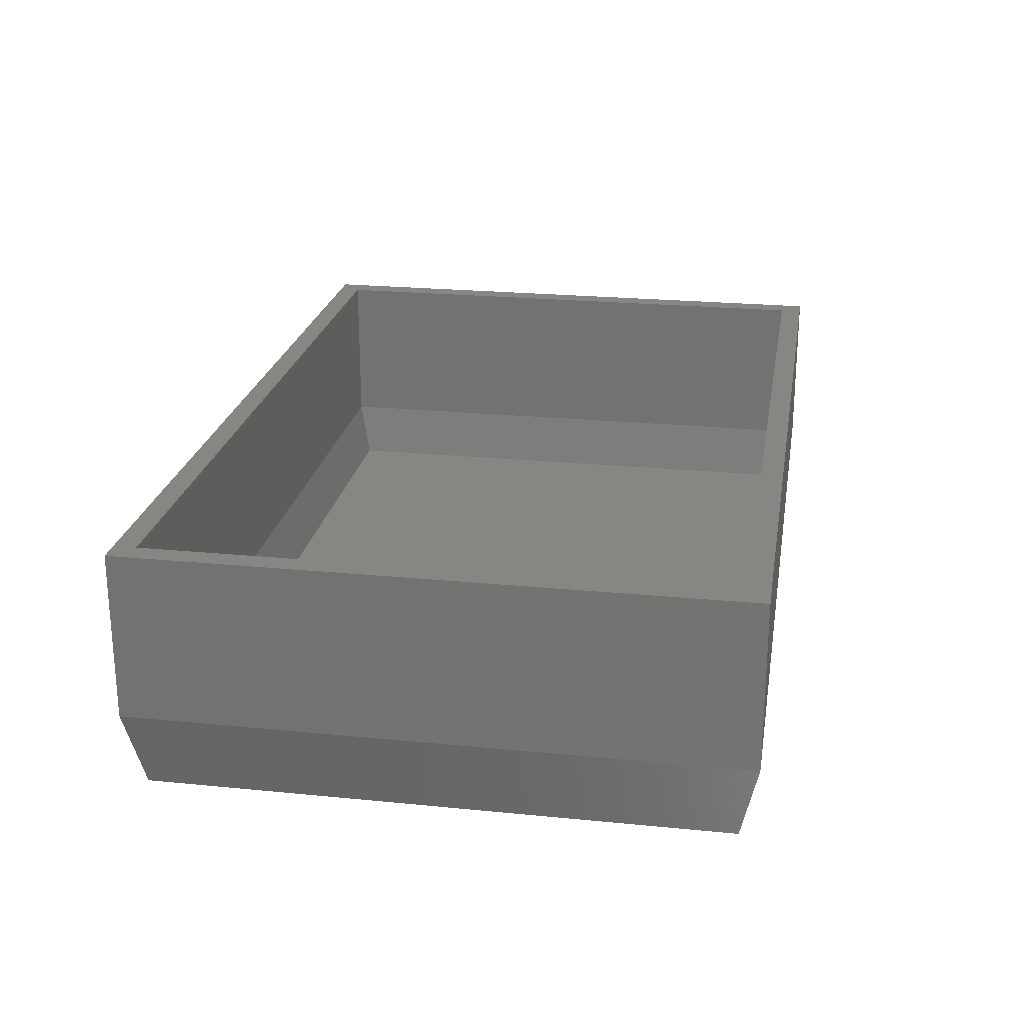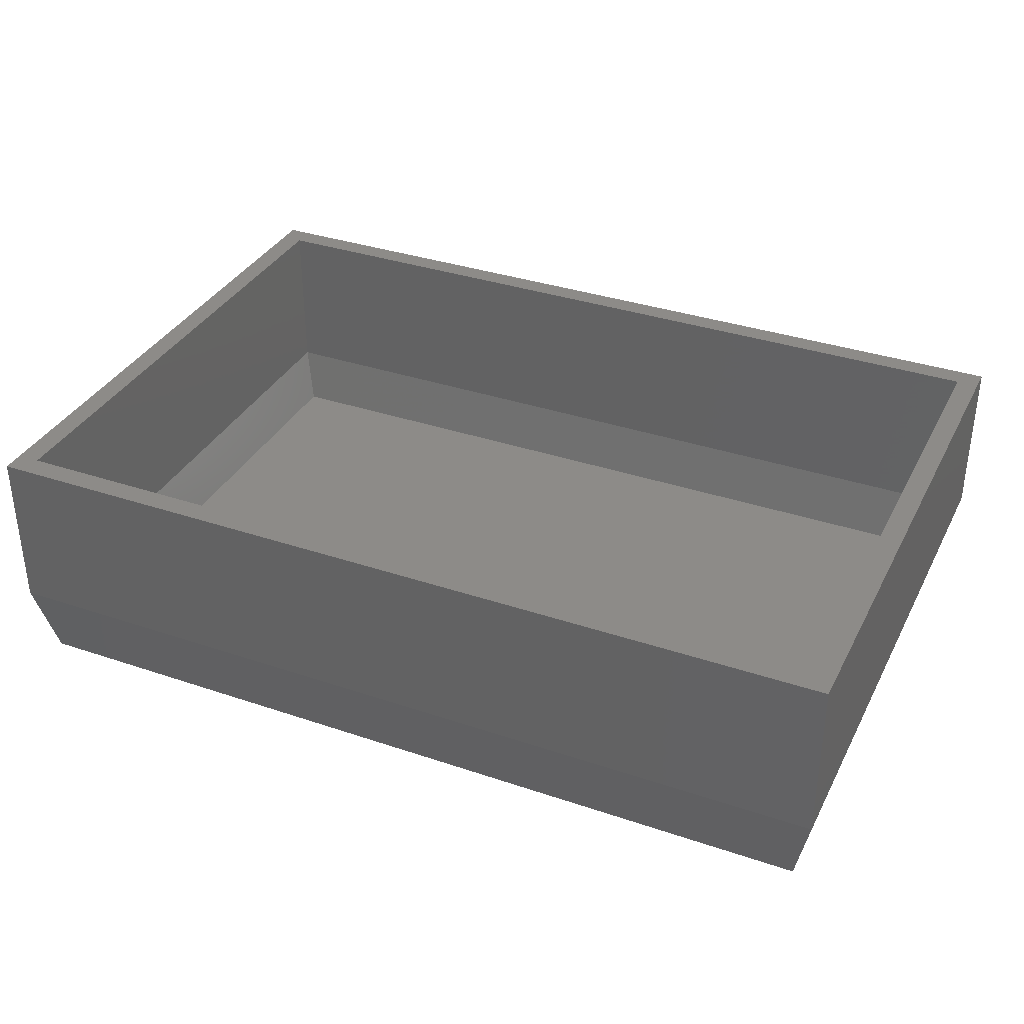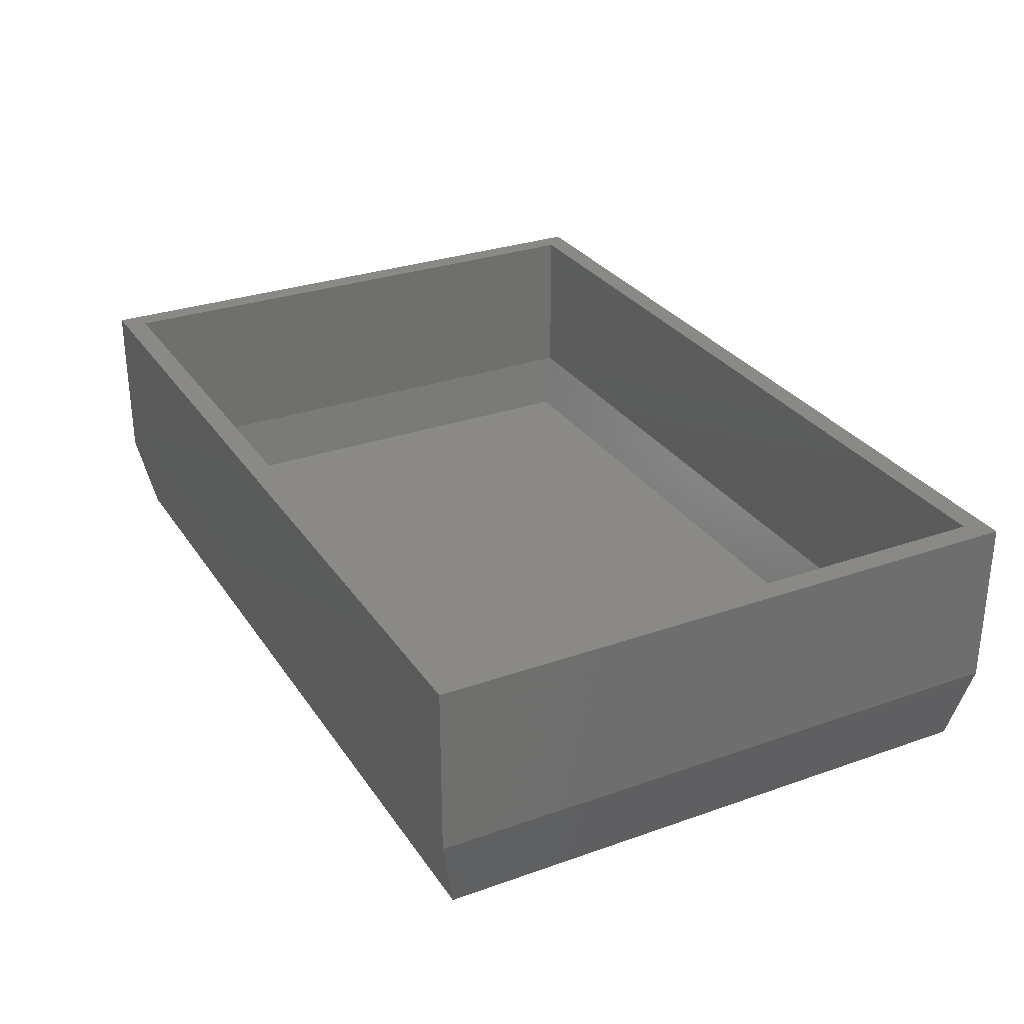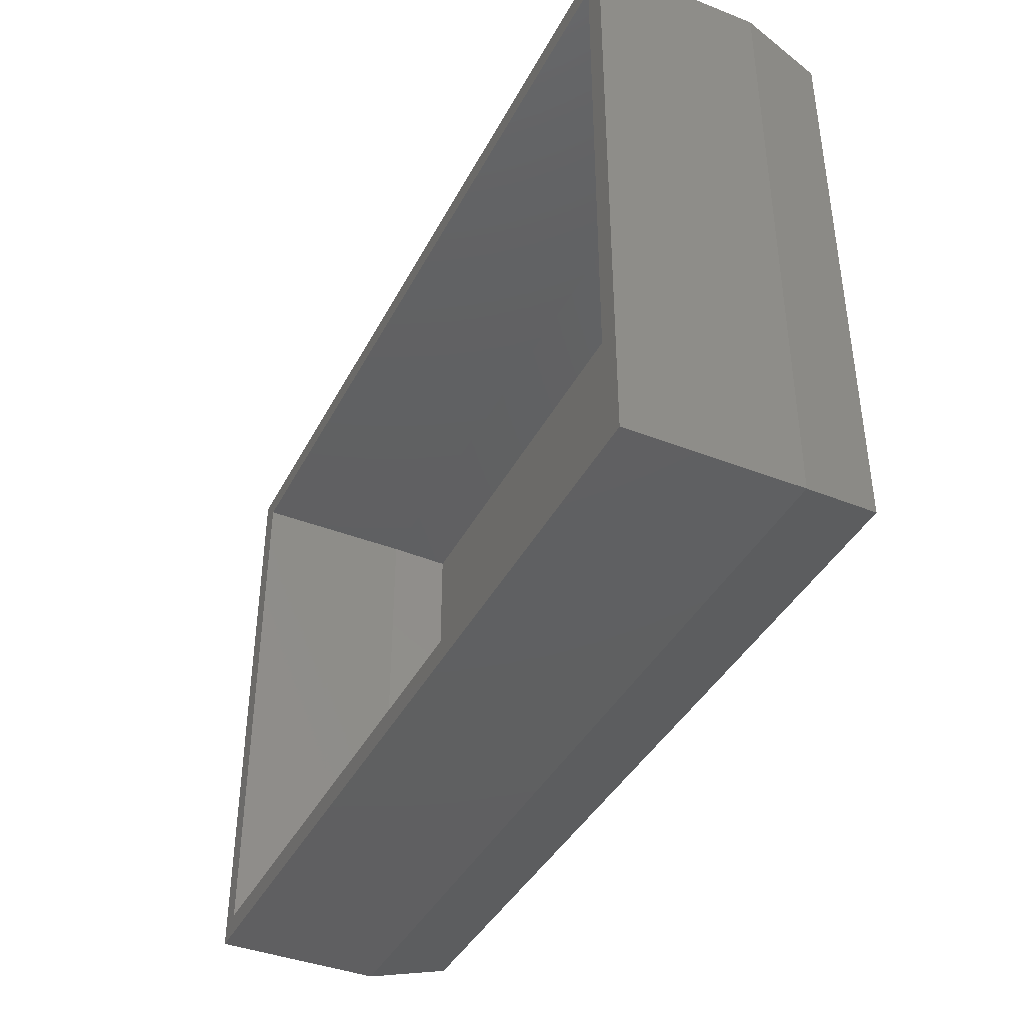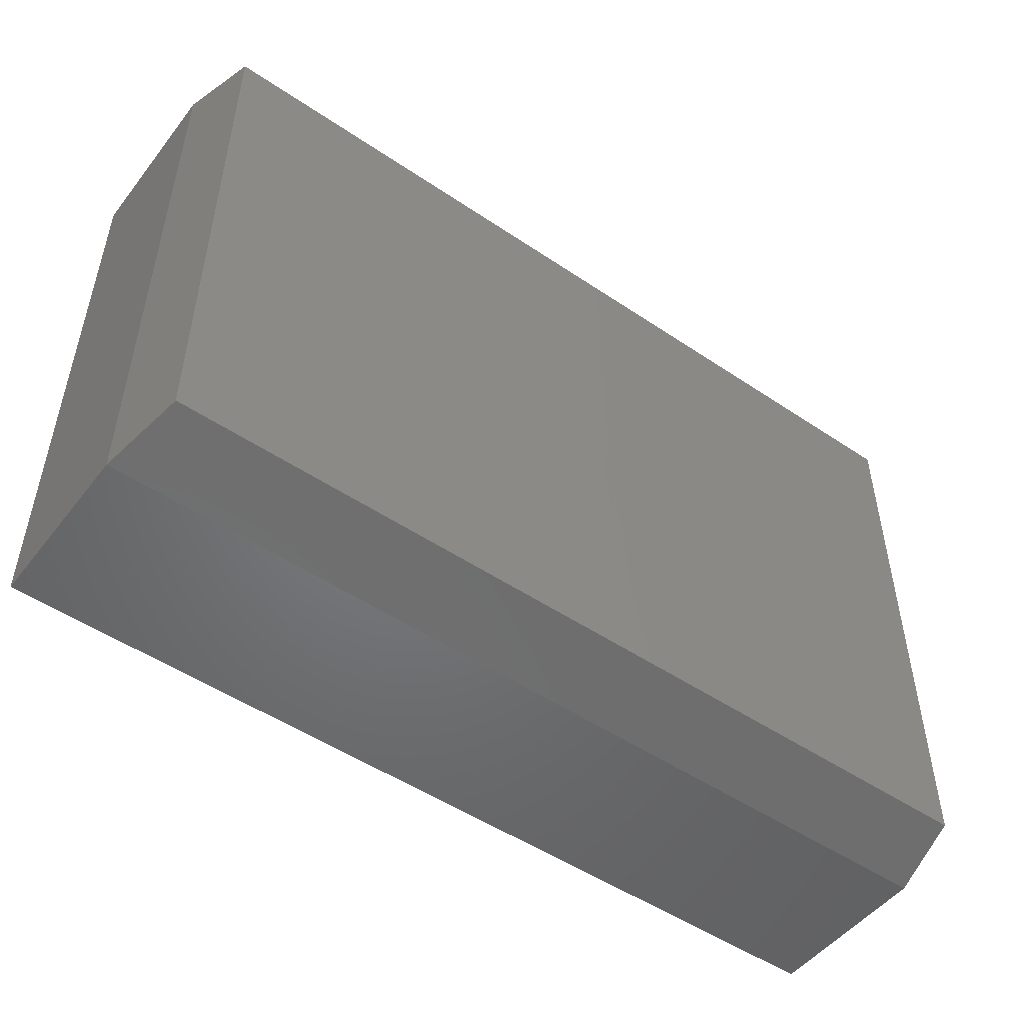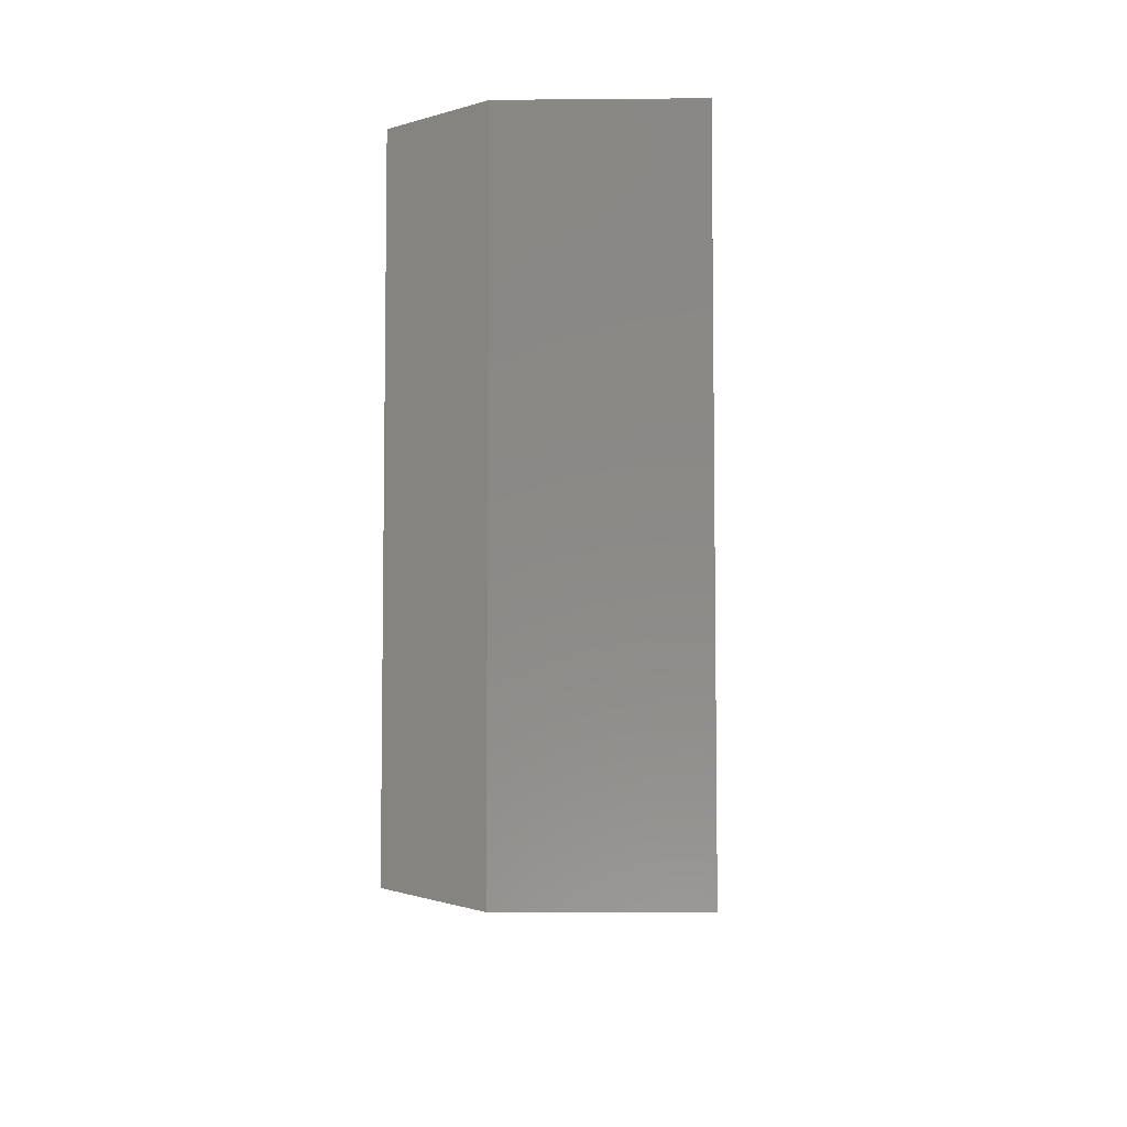
<metadata>
{"format":"stl","ext":"stl","renderer":"f3d","projection":"perspective","resolution":1024,"background":"white","views":[{"elev":23.1,"azim":99.6,"up":"+Z"},{"elev":35.0,"azim":-155.7,"up":"+Z"},{"elev":29.4,"azim":62.5,"up":"+Z"},{"elev":-40.4,"azim":64.4,"up":"+Y"},{"elev":-50.3,"azim":143.5,"up":"+Y"},{"elev":-6.2,"azim":-88.5,"up":"+Y"}]}
</metadata>
<code>
# stl→obj: 24 verts, 44 faces
v 0.7812 -0.5312 0.3984
v 0.7422 -0.4922 0.3984
v -0.7812 -0.5312 0.3984
v -0.7422 -0.4922 0.3984
v -0.7812 0.526 0.3984
v -0.7422 0.4869 0.3984
v 0.7812 0.526 0.3984
v 0.7422 0.4869 0.3984
v -0.7422 -0.4922 0.1102
v 0.7422 -0.4922 0.1102
v 0.7422 0.4869 0.1102
v -0.7422 0.4869 0.1102
v -0.7812 -0.5312 0.1061
v 0.7812 -0.5312 0.1061
v 0.7812 0.526 0.1061
v -0.7812 0.526 0.1061
v -0.7518 0.4966 -0.03125
v 0.7518 0.4966 -0.03125
v -0.7518 -0.5018 -0.03125
v 0.7518 -0.5018 -0.03125
v -0.7202 0.465 0.007812
v -0.7202 -0.4702 0.007812
v 0.7202 0.465 0.007812
v 0.7202 -0.4702 0.007812
f 1 2 3
f 3 2 4
f 3 4 5
f 5 4 6
f 5 6 7
f 7 6 8
f 7 8 1
f 1 8 2
f 4 2 9
f 9 2 10
f 2 8 10
f 10 8 11
f 8 6 11
f 11 6 12
f 6 4 12
f 12 4 9
f 3 13 1
f 1 13 14
f 1 14 7
f 7 14 15
f 7 15 5
f 5 15 16
f 5 16 3
f 3 16 13
f 17 18 19
f 19 18 20
f 16 17 13
f 13 17 19
f 13 19 14
f 14 19 20
f 14 20 15
f 15 20 18
f 15 18 16
f 16 18 17
f 21 22 23
f 23 22 24
f 12 9 21
f 21 9 22
f 9 10 22
f 22 10 24
f 10 11 24
f 24 11 23
f 11 12 23
f 23 12 21

</code>
